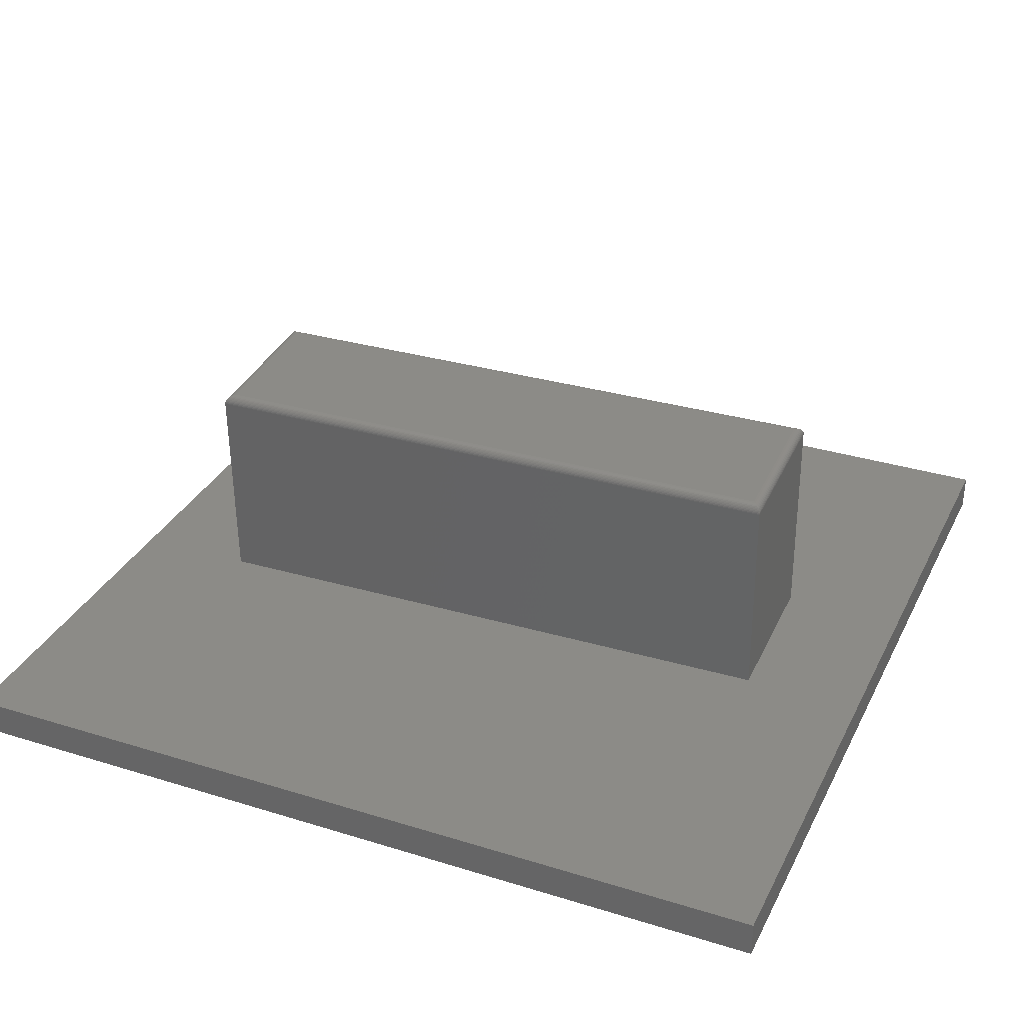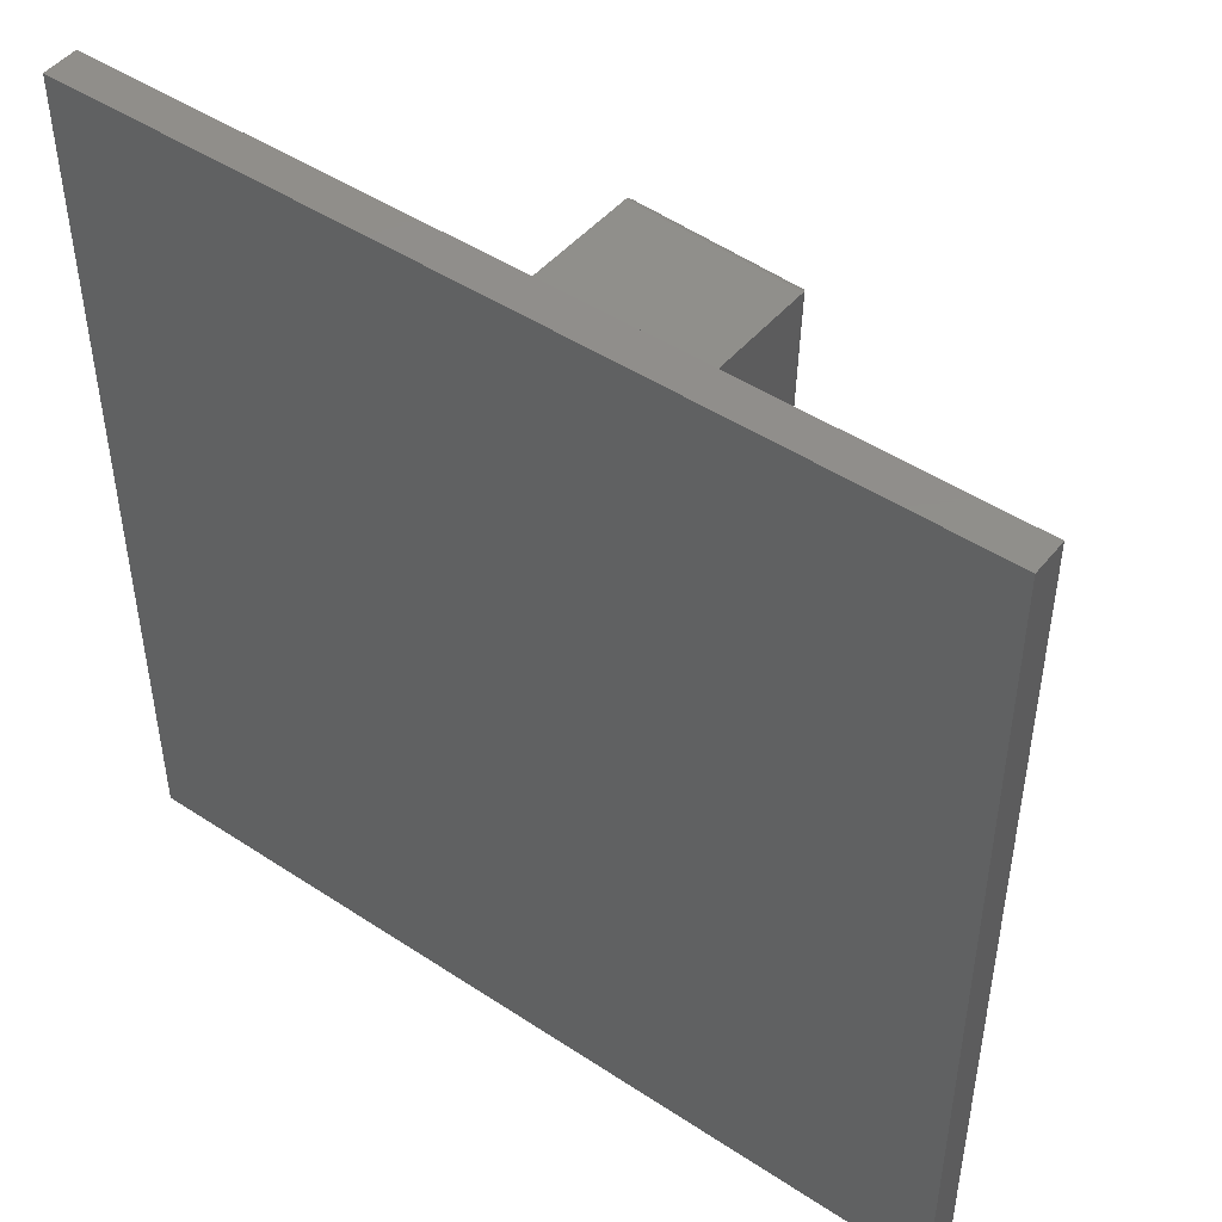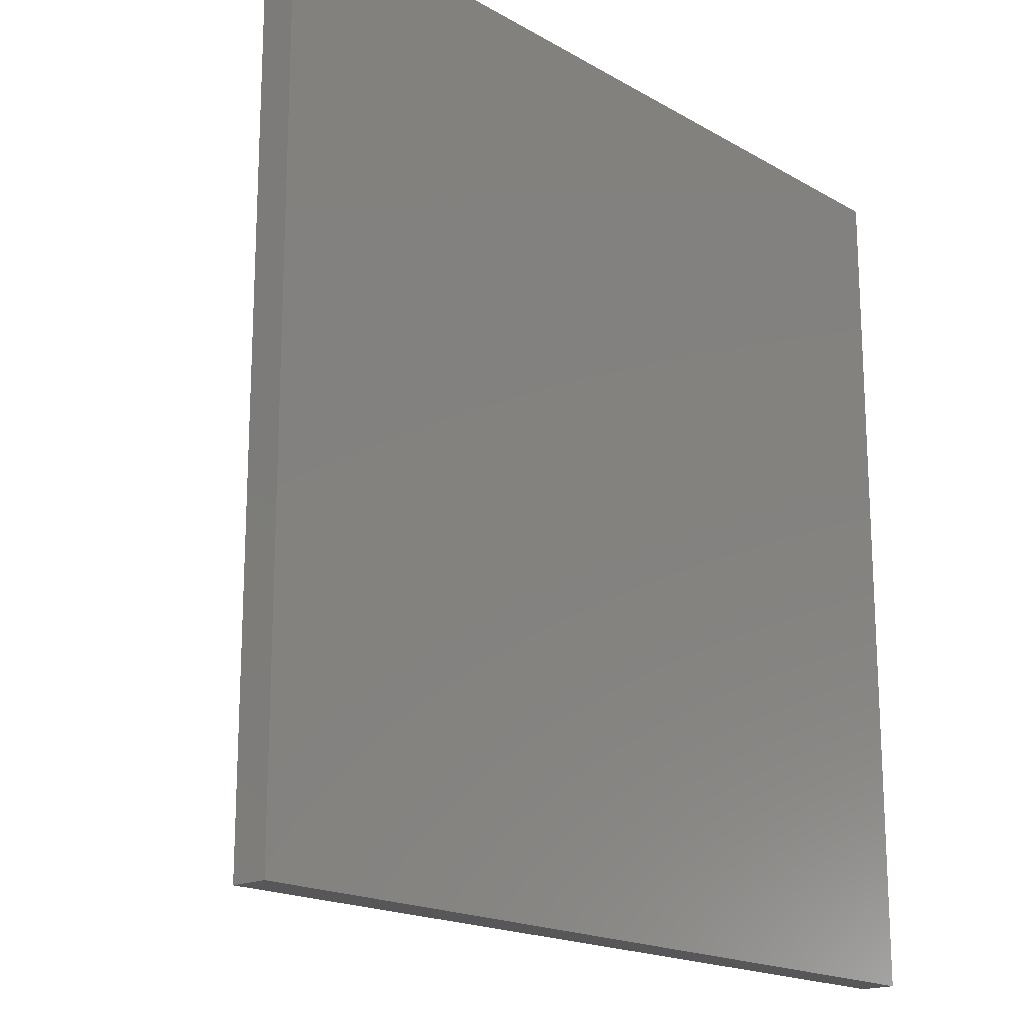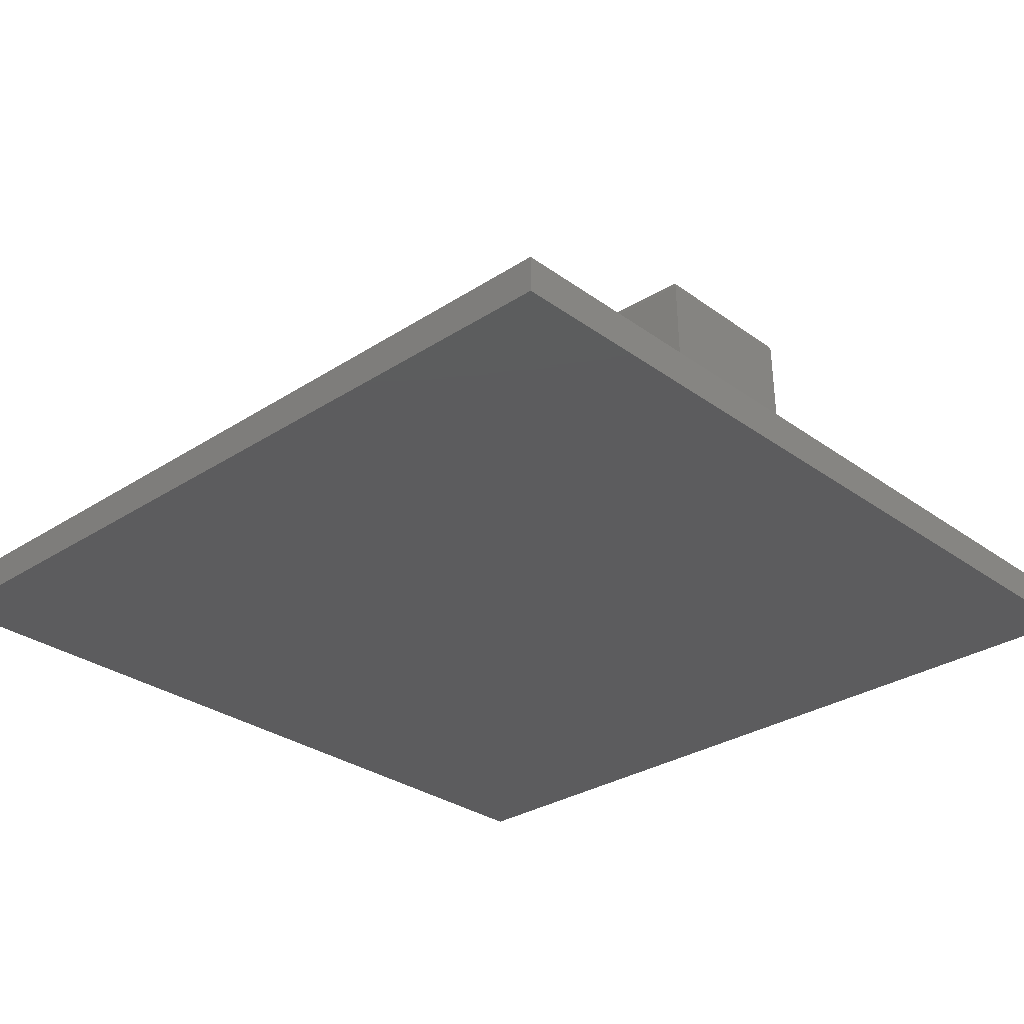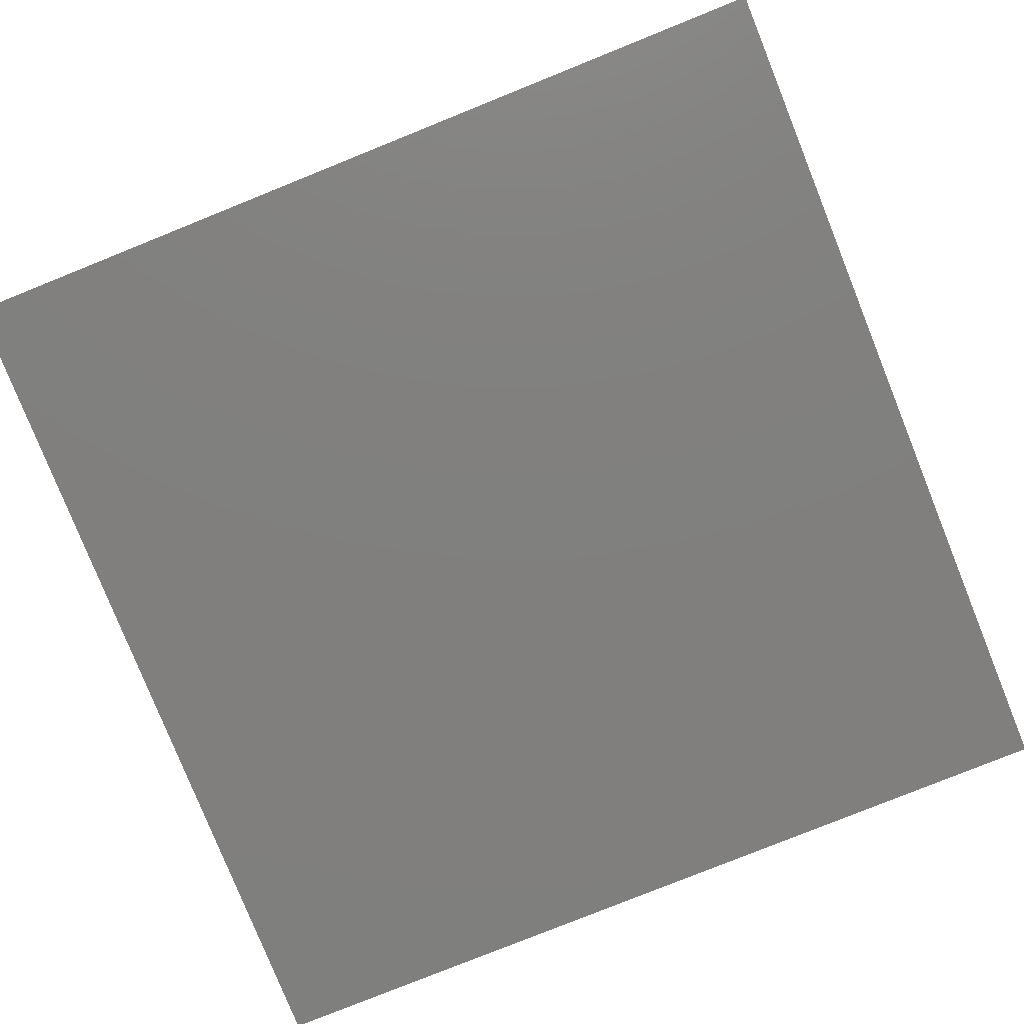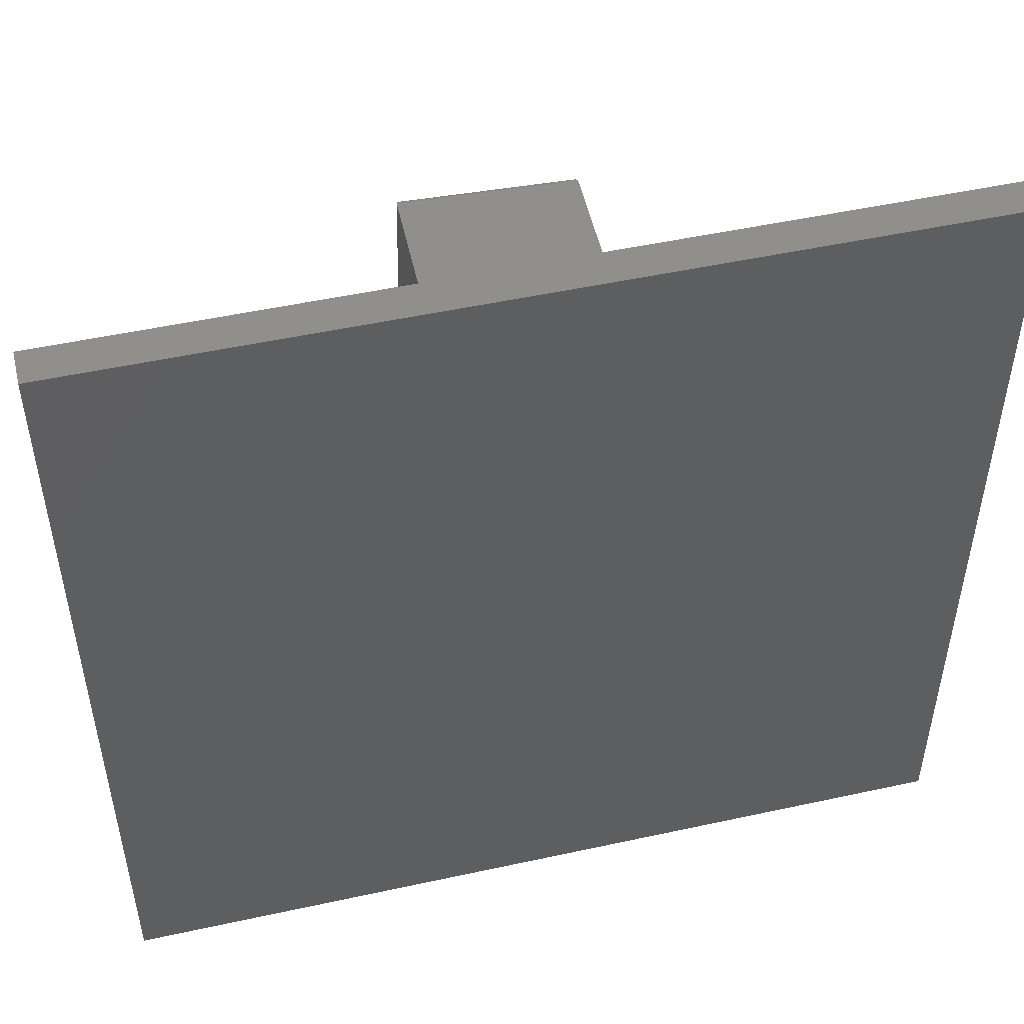
<metadata>
{"format":"stl","ext":"stl","renderer":"f3d","projection":"perspective","resolution":1024,"background":"white","views":[{"elev":32.6,"azim":-66.7,"up":"+Z"},{"elev":47.5,"azim":-143.4,"up":"+Y"},{"elev":-18.1,"azim":132.0,"up":"+Y"},{"elev":-29.9,"azim":-46.5,"up":"+Z"},{"elev":-79.8,"azim":-158.1,"up":"+Z"},{"elev":50.1,"azim":166.5,"up":"+Y"}]}
</metadata>
<code>
# stl→obj: 52 verts, 100 faces
v -0.1436 0.5238 0.4534
v -0.1179 -0.5227 0.454
v 0.1201 0.5303 0.4599
v 0.1458 -0.5163 0.4605
v -0.1327 -0.5387 0.438
v -0.1592 0.5391 0.4374
v -0.1235 -0.5387 0.0625
v -0.15 0.5391 0.0625
v 0.1716 -0.5315 0.0625
v 0.1622 -0.5315 0.4453
v 0.1357 0.5463 0.4446
v 0.1451 0.5463 0.0625
v -0.1473 0.5274 0.4529
v -0.1214 -0.5265 0.4535
v -0.1509 0.5308 0.4514
v -0.1248 -0.5301 0.4521
v -0.153 0.5329 0.4501
v -0.1269 -0.5323 0.4507
v -0.1549 0.5348 0.4484
v -0.1287 -0.5342 0.449
v -0.1565 0.5363 0.4464
v -0.1302 -0.5359 0.447
v -0.1578 0.5376 0.4442
v -0.1591 0.5389 0.4393
v -0.1327 -0.5386 0.44
v -0.1586 0.5384 0.4418
v -0.1322 -0.5381 0.4424
v -0.1314 -0.5372 0.4448
v 0.1496 -0.5198 0.4601
v 0.1532 -0.5233 0.4589
v 0.1554 -0.5253 0.4576
v 0.1574 -0.5272 0.456
v 0.1591 -0.5288 0.4541
v 0.162 -0.5314 0.4472
v 0.1614 -0.5309 0.4496
v 0.1604 -0.53 0.452
v 0.1237 0.5341 0.4595
v 0.1271 0.5377 0.4583
v 0.1293 0.5398 0.457
v 0.1311 0.5418 0.4554
v 0.1328 0.5434 0.4535
v 0.1355 0.5462 0.4465
v 0.135 0.5457 0.449
v 0.1341 0.5447 0.4513
v -0.75 -0.75 0
v -0.75 0.75 0
v 0.75 -0.75 0
v 0.75 0.75 0
v -0.75 0.75 0.0625
v -0.75 -0.75 0.0625
v 0.75 0.75 0.0625
v 0.75 -0.75 0.0625
f 1 2 3
f 3 2 4
f 5 6 7
f 7 6 8
f 9 10 7
f 7 10 5
f 11 10 12
f 12 10 9
f 8 6 12
f 12 6 11
f 2 13 14
f 2 1 13
f 14 13 15
f 14 15 16
f 16 15 17
f 16 17 18
f 18 17 19
f 18 19 20
f 20 19 21
f 20 21 22
f 22 21 23
f 6 5 24
f 24 5 25
f 24 25 26
f 26 25 27
f 26 27 23
f 23 27 28
f 23 28 22
f 4 14 29
f 4 2 14
f 29 14 16
f 29 16 30
f 30 16 18
f 30 18 31
f 31 18 20
f 31 20 32
f 32 20 22
f 32 22 33
f 33 22 28
f 5 10 25
f 25 10 34
f 25 34 27
f 27 34 35
f 27 35 28
f 28 35 36
f 28 36 33
f 3 29 37
f 3 4 29
f 37 29 30
f 37 30 38
f 38 30 31
f 38 31 39
f 39 31 32
f 39 32 40
f 40 32 33
f 40 33 41
f 41 33 36
f 10 11 34
f 34 11 42
f 34 42 35
f 35 42 43
f 35 43 36
f 36 43 44
f 36 44 41
f 1 37 13
f 1 3 37
f 13 37 38
f 13 38 15
f 15 38 39
f 15 39 17
f 17 39 40
f 17 40 19
f 19 40 41
f 19 41 21
f 21 41 44
f 11 6 42
f 42 6 24
f 42 24 43
f 43 24 26
f 43 26 44
f 44 26 23
f 44 23 21
f 45 46 47
f 47 46 48
f 49 50 8
f 49 8 12
f 49 12 51
f 51 12 52
f 52 12 9
f 52 9 50
f 50 9 7
f 50 7 8
f 49 46 50
f 50 46 45
f 51 48 49
f 49 48 46
f 52 47 51
f 51 47 48
f 50 45 52
f 52 45 47

</code>
